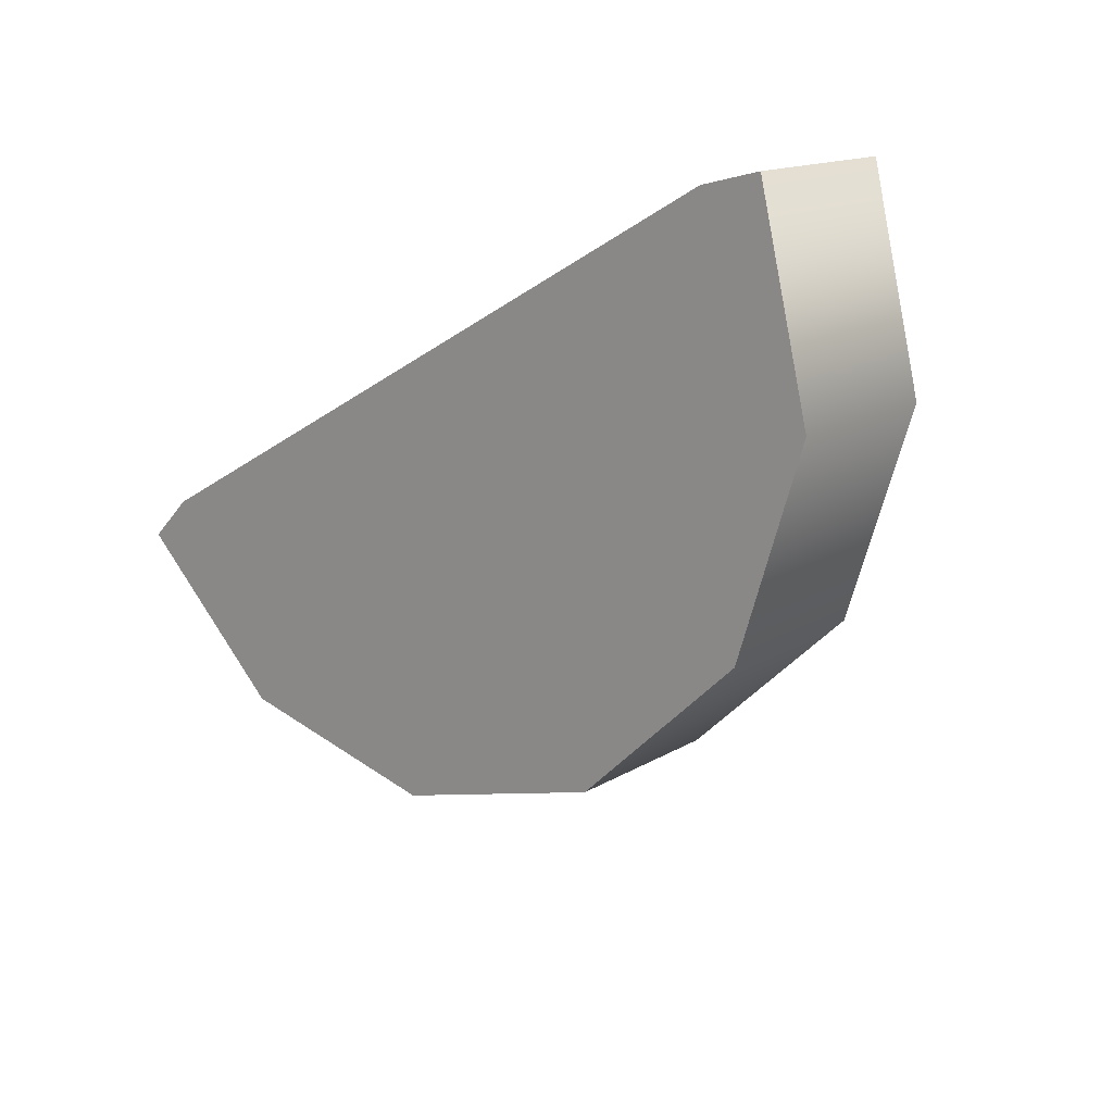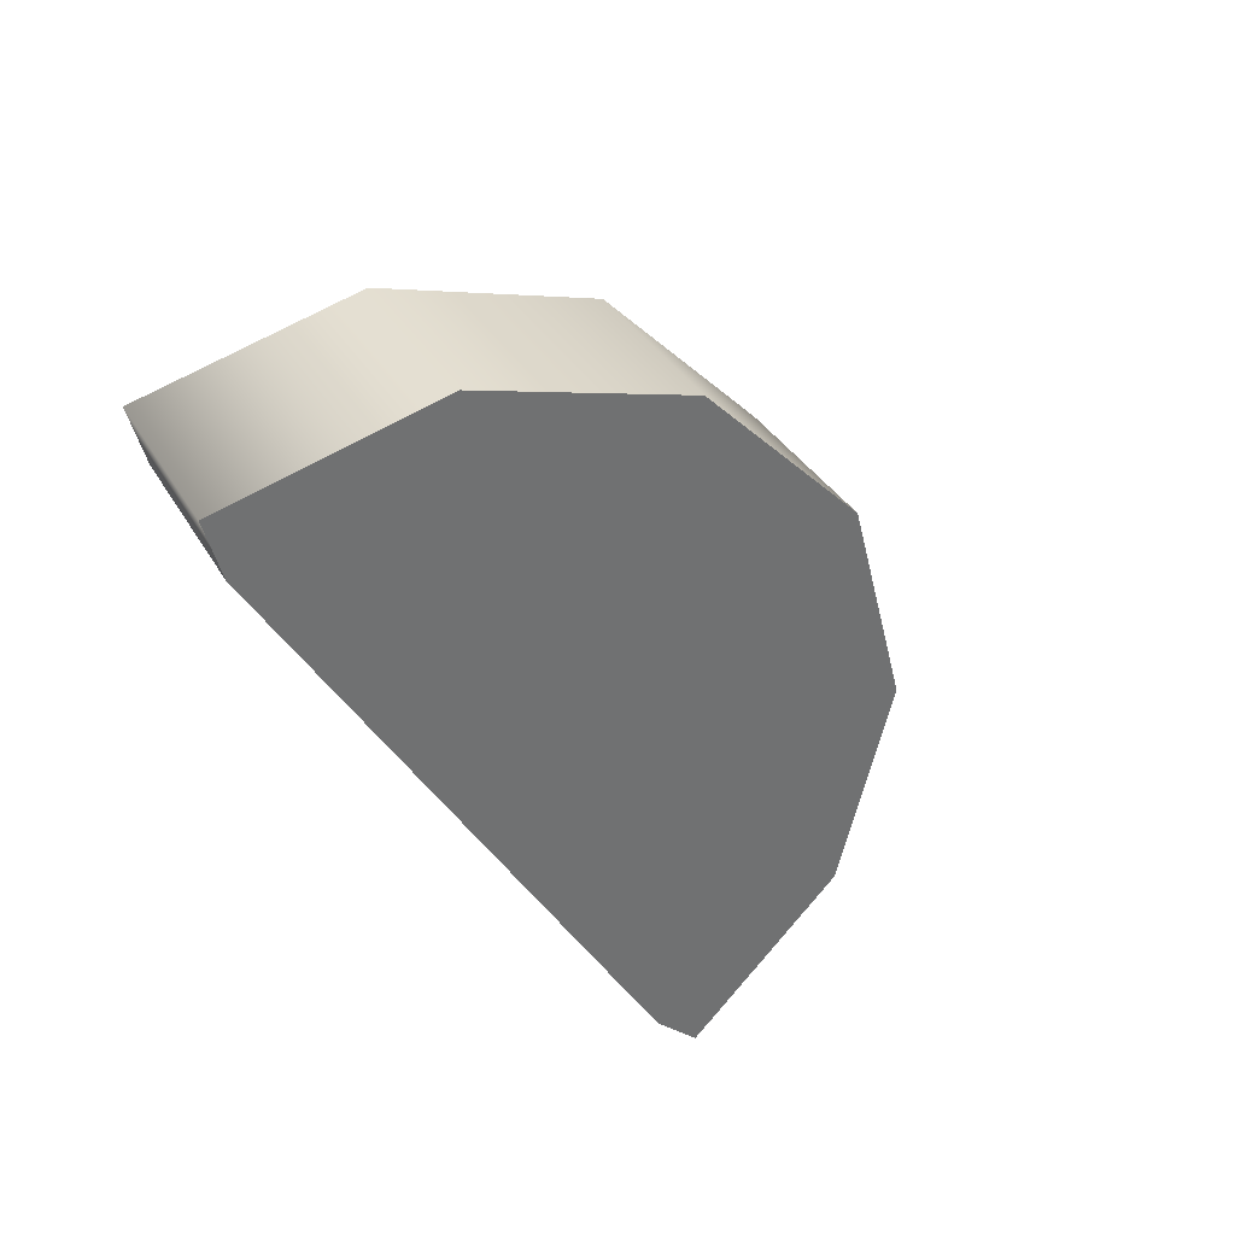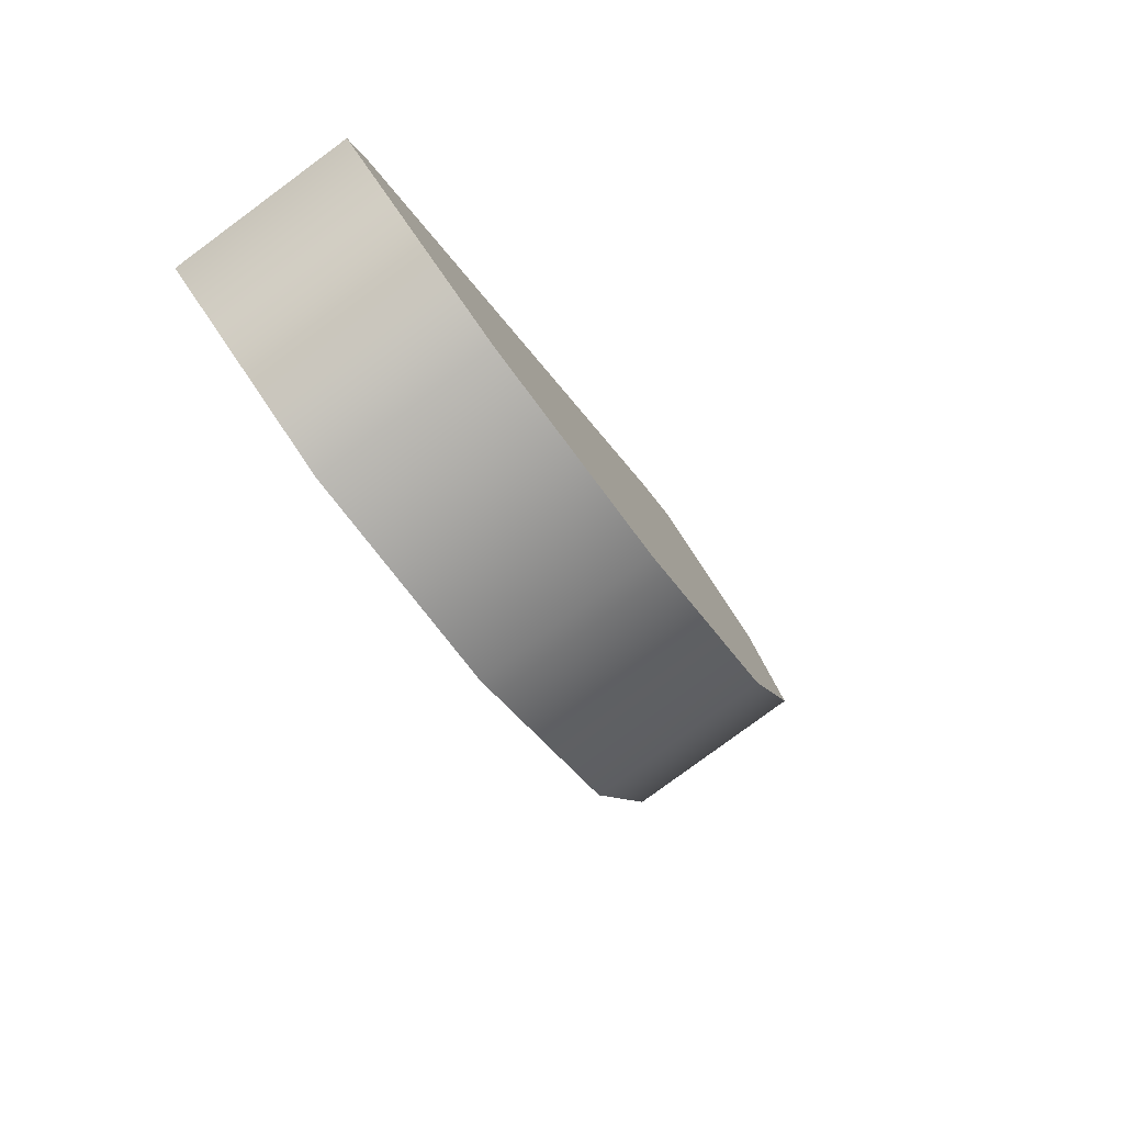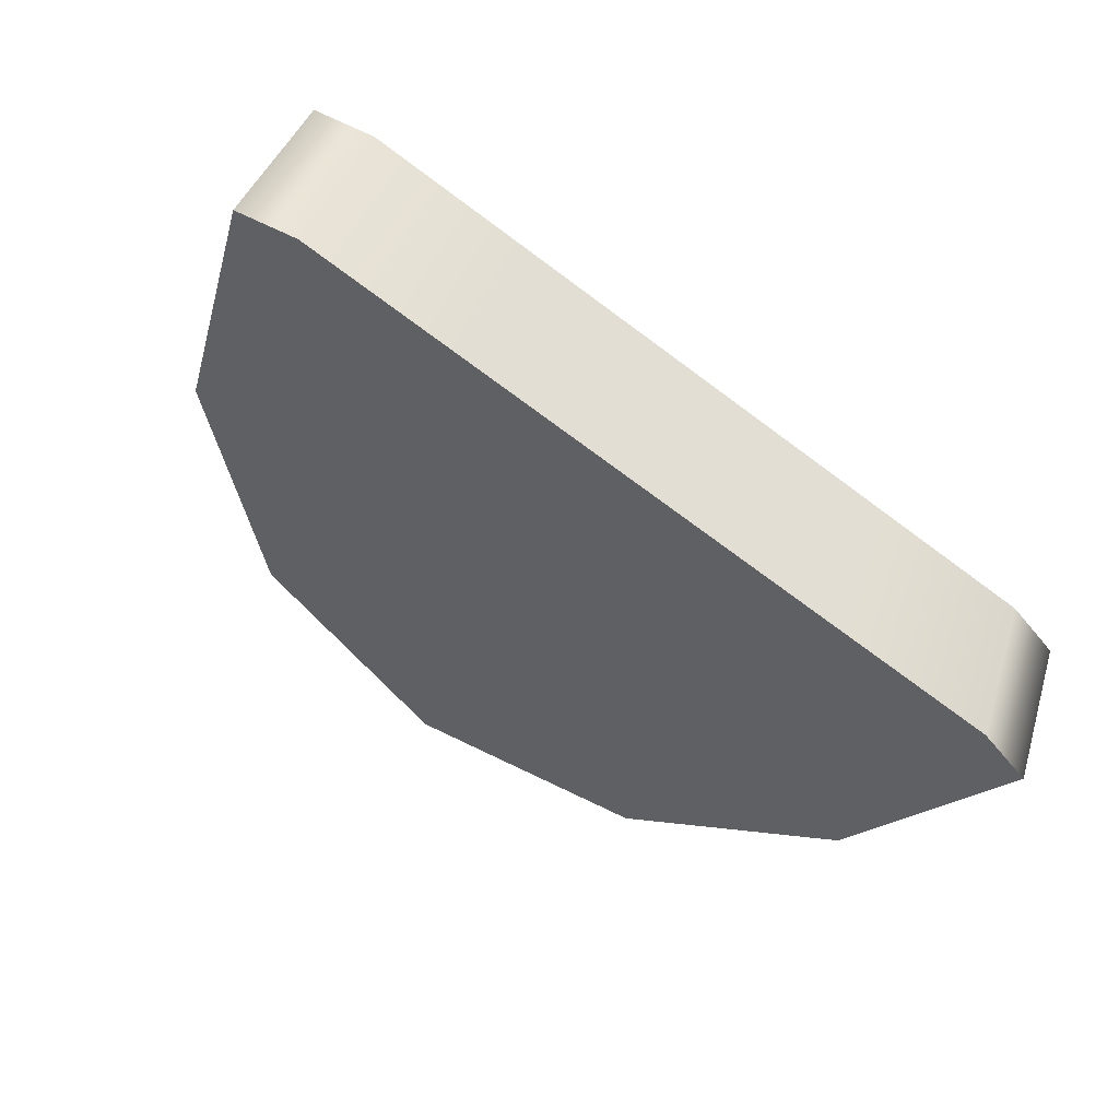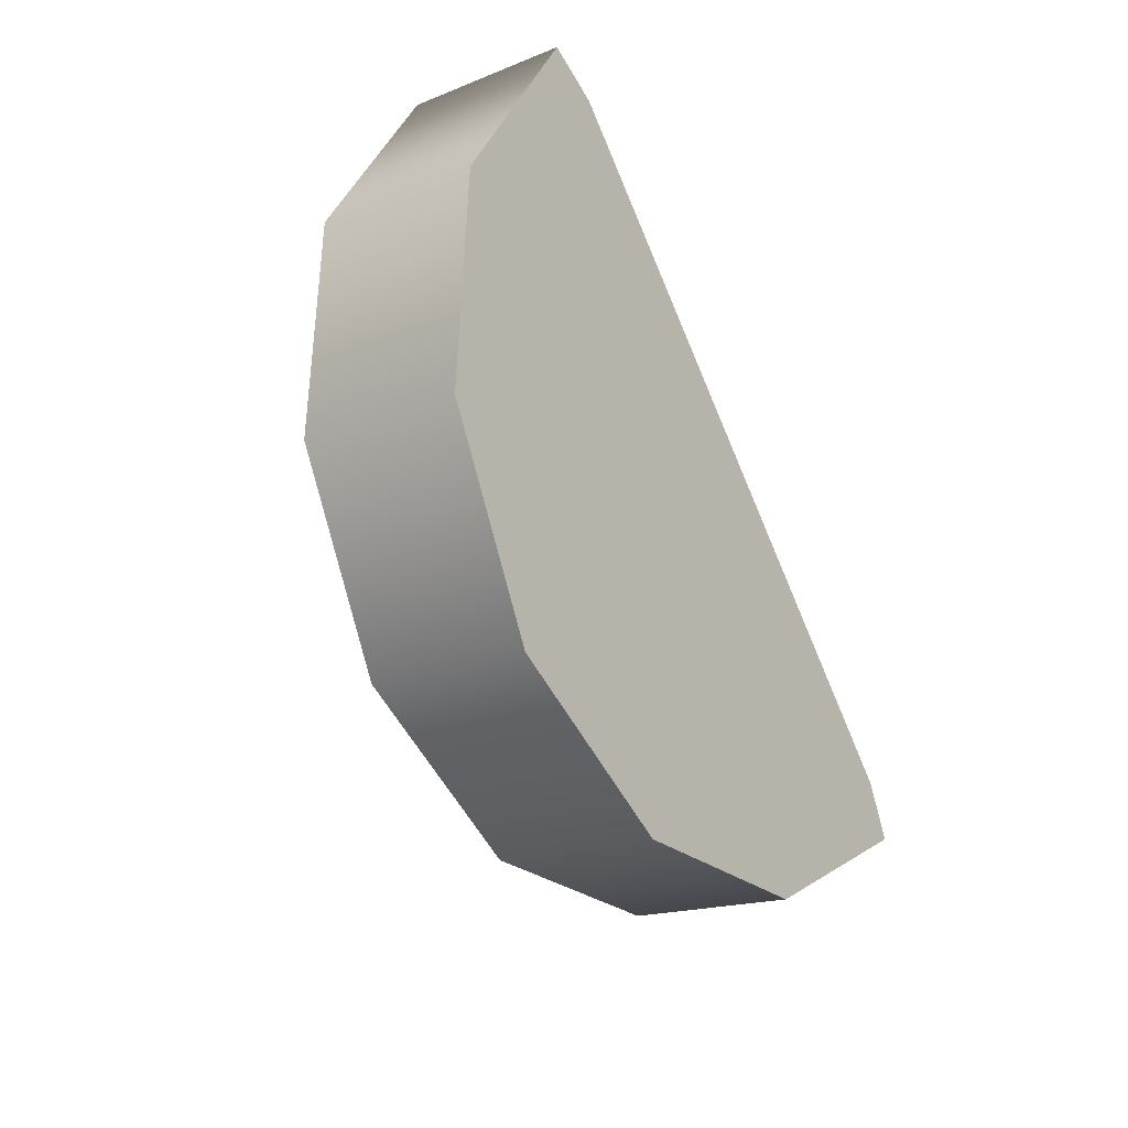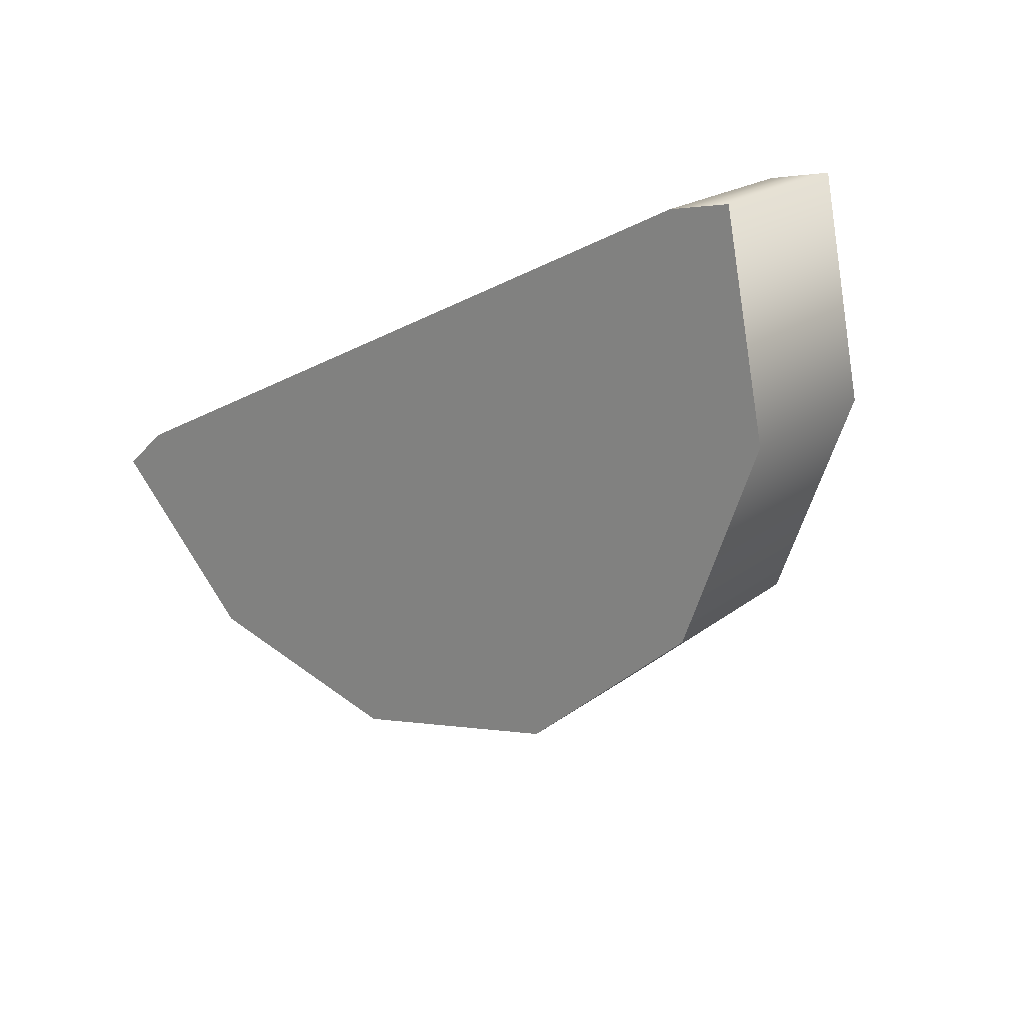
<metadata>
{"format":"obj","ext":"obj","renderer":"f3d","projection":"perspective","resolution":1024,"background":"white","views":[{"elev":-26.1,"azim":-132.4,"up":"+Y"},{"elev":-38.3,"azim":-64.2,"up":"+Z"},{"elev":-20.5,"azim":-70.1,"up":"+Y"},{"elev":-73.9,"azim":143.6,"up":"+Z"},{"elev":-74.6,"azim":113.0,"up":"+Y"},{"elev":-19.5,"azim":-135.3,"up":"+Y"}]}
</metadata>
<code>
g Converted object 0(m1)
v 1.188 -7.199 0.9426
v 1.188 -7.111 1.09
v 1.131 -7.372 1.047
v 1.131 -7.284 1.193
v 0.9755 -7.499 1.123
v 0.9755 -7.41 1.269
v 0.7631 -7.545 1.15
v 0.7631 -7.457 1.297
v 0.5508 -7.499 1.123
v 0.5508 -7.41 1.269
v 0.3954 -7.372 1.047
v 0.3954 -7.284 1.193
v 0.3385 -7.199 0.9426
v 0.3385 -7.111 1.09
v 0.3954 -7.186 0.9346
v 0.3954 -7.097 1.081
v 0.5508 -7.186 0.9346
v 0.5508 -7.097 1.081
v 0.7631 -7.186 0.9346
v 0.7631 -7.097 1.081
v 0.9755 -7.186 0.9346
v 0.9755 -7.097 1.081
v 1.131 -7.186 0.9346
v 1.131 -7.097 1.081
v 0.7631 -7.111 1.09
v 0.7631 -7.199 0.9426
f 1 3 26
f 2 25 4
f 1 2 3
f 2 4 3
f 3 5 26
f 4 25 6
f 3 4 6
f 3 6 5
f 5 7 26
f 6 25 8
f 5 6 7
f 6 8 7
f 7 9 26
f 8 25 10
f 7 8 10
f 7 10 9
f 9 11 26
f 10 25 12
f 9 10 11
f 10 12 11
f 11 13 26
f 12 25 14
f 11 12 14
f 11 14 13
f 13 15 26
f 14 25 16
f 13 14 15
f 14 16 15
f 15 17 26
f 16 25 18
f 15 16 18
f 15 18 17
f 17 19 26
f 18 25 20
f 17 18 19
f 18 20 19
f 19 21 26
f 20 25 22
f 19 20 22
f 19 22 21
f 21 23 26
f 22 25 24
f 21 22 23
f 22 24 23
f 23 1 26
f 24 25 2
f 23 24 2
f 23 2 1

</code>
